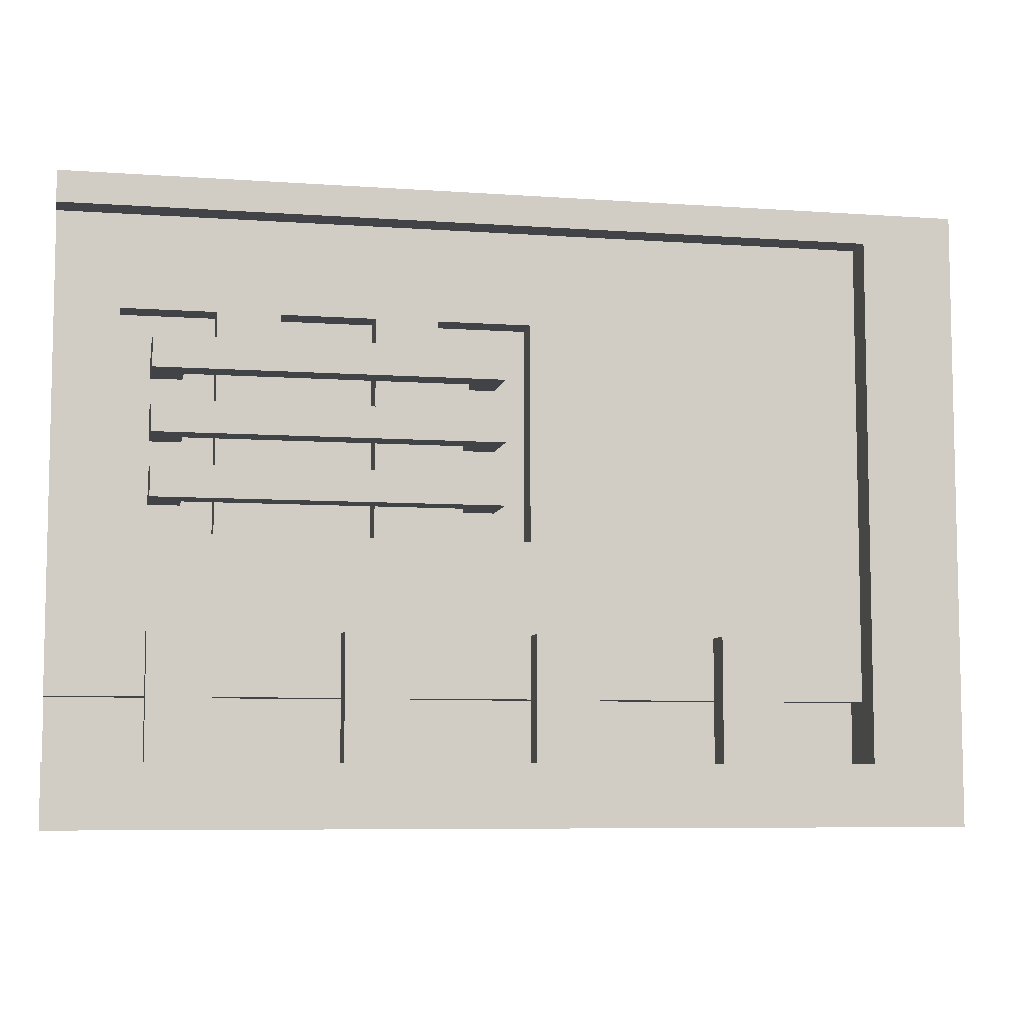
<metadata>
{"format":"obj","ext":"obj","renderer":"f3d","projection":"perspective","resolution":1024,"background":"white","views":[{"elev":-7.3,"azim":-11.4,"up":"+Y"}]}
</metadata>
<code>
g Foundry-3
v -13 0 1.5
v -13 0 0.5
v -13 0 -0.5
v -13 1 1.5
v -13 1 0.5
v -13 1 -0.5
v -13 1 -1.5
v -13 2 1.5
v -13 2 0.5
v -13 4 0.5
v -13 4 -0.5
v -13 4 -1.5
v -13 7 0.5
v -13 7 -0.5
v -13 8 0.5
v -13 8 -0.5
v -13 15 0.5
v -13 15 -0.5
v -13 16 0.5
v -13 16 -0.5
v -13 19 1.5
v -13 19 0.5
v -13 20 1.5
v -13 20 0.5
v -13 20 -1.5
v -10 2 1.5
v -10 2 0.5
v -10 3 1.5
v -10 3 0.5
v -10 4 0.5
v -10 5 1.5
v -10 5 0.5
v -10 6 1.5
v -10 6 0.5
v -10 10 1.5
v -10 10 -0.5
v -10 11 1.5
v -10 11 -0.5
v -10 12 1.5
v -10 12 -0.5
v -10 13 1.5
v -10 13 -0.5
v -10 14 1.5
v -10 14 -0.5
v -10 15 1.5
v -10 15 -0.5
v -8 9 0.5
v -8 9 -0.5
v -8 10 0.5
v -8 11 0.5
v -8 12 0.5
v -8 13 0.5
v -8 14 0.5
v -8 15 0.5
v -8 16 0.5
v -8 16 -0.5
v -4 2 1.5
v -4 2 0.5
v -4 3 1.5
v -4 3 0.5
v -4 4 0.5
v -4 5 1.5
v -4 5 0.5
v -4 6 1.5
v -4 6 0.5
v -3 9 0.5
v -3 9 -0.5
v -3 10 0.5
v -3 11 0.5
v -3 12 0.5
v -3 13 0.5
v -3 14 0.5
v -3 15 0.5
v -3 16 0.5
v -3 16 -0.5
v 0 10 0.5
v 0 10 -0.5
v 0 11 0.5
v 0 11 -0.5
v 0 12 0.5
v 0 12 -0.5
v 0 13 0.5
v 0 13 -0.5
v 0 14 0.5
v 0 14 -0.5
v 0 15 0.5
v 0 15 -0.5
v 2 2 1.5
v 2 2 0.5
v 2 3 1.5
v 2 3 0.5
v 2 4 0.5
v 2 5 1.5
v 2 5 0.5
v 2 6 1.5
v 2 6 0.5
v 2 9 0.5
v 2 9 -0.5
v 2 16 0.5
v 2 16 -0.5
v 8 2 1.5
v 8 2 0.5
v 8 3 1.5
v 8 3 0.5
v 8 4 0.5
v 8 5 1.5
v 8 5 0.5
v 8 6 1.5
v 8 6 0.5
v 13 0 -0.5
v 13 0 -1.5
v 13 1 0.5
v 13 1 -0.5
v 13 1 -1.5
v 13 2 1.5
v 13 2 0.5
v 13 4 0.5
v 13 4 -0.5
v 13 7 0.5
v 13 8 0.5
v 13 15 0.5
v 13 16 0.5
v 13 19 1.5
v 13 19 0.5
v 15 1 0.5
v 15 1 -0.5
v 15 4 0.5
v 15 4 -0.5
v -11 9 0.5
v -11 9 -0.5
v -11 16 0.5
v -11 16 -0.5
v -9 10 0.5
v -9 10 -0.5
v -9 11 0.5
v -9 11 -0.5
v -9 12 0.5
v -9 12 -0.5
v -9 13 0.5
v -9 13 -0.5
v -9 14 0.5
v -9 14 -0.5
v -9 15 0.5
v -9 15 -0.5
v -8 2 1.5
v -8 2 0.5
v -8 3 1.5
v -8 3 0.5
v -8 4 0.5
v -8 5 1.5
v -8 5 0.5
v -8 6 1.5
v -8 6 0.5
v -6 9 0.5
v -6 9 -0.5
v -6 10 0.5
v -6 11 0.5
v -6 12 0.5
v -6 13 0.5
v -6 14 0.5
v -6 15 0.5
v -6 16 0.5
v -6 16 -0.5
v -2 2 1.5
v -2 2 0.5
v -2 3 1.5
v -2 3 0.5
v -2 4 0.5
v -2 5 1.5
v -2 5 0.5
v -2 6 1.5
v -2 6 0.5
v -1 9 0.5
v -1 9 -0.5
v -1 10 0.5
v -1 11 0.5
v -1 12 0.5
v -1 13 0.5
v -1 13 -0.5
v -1 14 0.5
v -1 14 -0.5
v -1 15 0.5
v -1 16 0.5
v -1 16 -0.5
v 0 13 0.5
v 0 13 -0.5
v 0 14 0.5
v 0 14 -0.5
v 1 10 1.5
v 1 10 -0.5
v 1 11 1.5
v 1 11 -0.5
v 1 12 1.5
v 1 12 -0.5
v 1 13 1.5
v 1 13 -0.5
v 1 14 1.5
v 1 14 -0.5
v 1 15 1.5
v 1 15 -0.5
v 4 2 1.5
v 4 2 0.5
v 4 3 1.5
v 4 3 0.5
v 4 4 0.5
v 4 5 1.5
v 4 5 0.5
v 4 6 1.5
v 4 6 0.5
v 10 2 1.5
v 10 2 0.5
v 10 3 1.5
v 10 3 0.5
v 10 4 0.5
v 10 5 1.5
v 10 5 0.5
v 10 6 1.5
v 10 6 0.5
v 14 1 0.5
v 14 1 -0.5
v 14 4 0.5
v 14 4 -0.5
v 16 0 1.5
v 16 0 0.5
v 16 0 -0.5
v 16 0 -1.5
v 16 20 1.5
v 16 20 0.5
v 16 20 -0.5
v 16 20 -1.5
v -13 0 1.5
v -13 1 1.5
v -13 2 1.5
v -13 19 1.5
v -13 20 1.5
v -10 2 1.5
v -10 3 1.5
v -10 5 1.5
v -10 6 1.5
v -10 10 1.5
v -10 11 1.5
v -10 12 1.5
v -10 13 1.5
v -10 14 1.5
v -10 15 1.5
v -9 10 1.5
v -9 11 1.5
v -9 12 1.5
v -9 13 1.5
v -9 14 1.5
v -9 15 1.5
v -8 2 1.5
v -8 3 1.5
v -8 5 1.5
v -8 6 1.5
v -5 10 1.5
v -5 11 1.5
v -5 12 1.5
v -5 13 1.5
v -5 14 1.5
v -5 15 1.5
v -4 2 1.5
v -4 3 1.5
v -4 5 1.5
v -4 6 1.5
v -4 10 1.5
v -4 11 1.5
v -4 12 1.5
v -4 13 1.5
v -4 14 1.5
v -4 15 1.5
v -2 2 1.5
v -2 3 1.5
v -2 5 1.5
v -2 6 1.5
v 0 10 1.5
v 0 11 1.5
v 0 12 1.5
v 0 13 1.5
v 0 14 1.5
v 0 15 1.5
v 1 10 1.5
v 1 11 1.5
v 1 12 1.5
v 1 13 1.5
v 1 14 1.5
v 1 15 1.5
v 2 2 1.5
v 2 3 1.5
v 2 5 1.5
v 2 6 1.5
v 4 2 1.5
v 4 3 1.5
v 4 5 1.5
v 4 6 1.5
v 8 2 1.5
v 8 3 1.5
v 8 5 1.5
v 8 6 1.5
v 10 2 1.5
v 10 3 1.5
v 10 5 1.5
v 10 6 1.5
v 13 1 1.5
v 13 2 1.5
v 13 19 1.5
v 13 20 1.5
v 14 1 1.5
v 14 20 1.5
v 15 0 1.5
v 15 1 1.5
v 15 20 1.5
v 16 0 1.5
v 16 20 1.5
v -13 4 0.5
v -13 7 0.5
v -13 8 0.5
v -13 15 0.5
v -13 16 0.5
v -13 19 0.5
v -12 8 0.5
v -12 15 0.5
v -12 16 0.5
v -12 17 0.5
v -11 9 0.5
v -11 16 0.5
v -10 4 0.5
v -10 5 0.5
v -10 6 0.5
v -8 4 0.5
v -8 5 0.5
v -8 6 0.5
v -8 9 0.5
v -8 10 0.5
v -8 11 0.5
v -8 12 0.5
v -8 13 0.5
v -8 14 0.5
v -8 15 0.5
v -8 16 0.5
v -6 9 0.5
v -6 10 0.5
v -6 11 0.5
v -6 12 0.5
v -6 13 0.5
v -6 14 0.5
v -6 15 0.5
v -6 16 0.5
v -4 4 0.5
v -4 5 0.5
v -4 6 0.5
v -3 9 0.5
v -3 10 0.5
v -3 11 0.5
v -3 12 0.5
v -3 13 0.5
v -3 14 0.5
v -3 15 0.5
v -3 16 0.5
v -2 4 0.5
v -2 5 0.5
v -2 6 0.5
v -1 9 0.5
v -1 10 0.5
v -1 11 0.5
v -1 12 0.5
v -1 13 0.5
v -1 14 0.5
v -1 15 0.5
v -1 16 0.5
v 0 13 0.5
v 0 14 0.5
v 2 4 0.5
v 2 5 0.5
v 2 6 0.5
v 2 9 0.5
v 2 16 0.5
v 3 8 0.5
v 3 15 0.5
v 3 16 0.5
v 3 17 0.5
v 4 4 0.5
v 4 5 0.5
v 4 6 0.5
v 8 4 0.5
v 8 5 0.5
v 8 6 0.5
v 10 4 0.5
v 10 5 0.5
v 10 6 0.5
v 13 4 0.5
v 13 7 0.5
v 13 8 0.5
v 13 15 0.5
v 13 16 0.5
v 13 19 0.5
v -13 1 -0.5
v -13 4 -0.5
v -11 9 -0.5
v -11 16 -0.5
v -10 10 -0.5
v -10 11 -0.5
v -10 12 -0.5
v -10 13 -0.5
v -10 14 -0.5
v -10 15 -0.5
v -9 10 -0.5
v -9 11 -0.5
v -9 12 -0.5
v -9 13 -0.5
v -9 14 -0.5
v -9 15 -0.5
v -8 9 -0.5
v -8 16 -0.5
v -6 9 -0.5
v -6 16 -0.5
v -3 9 -0.5
v -3 16 -0.5
v -1 9 -0.5
v -1 13 -0.5
v -1 14 -0.5
v -1 16 -0.5
v 0 10 -0.5
v 0 11 -0.5
v 0 12 -0.5
v 0 13 -0.5
v 0 14 -0.5
v 0 15 -0.5
v 1 10 -0.5
v 1 11 -0.5
v 1 12 -0.5
v 1 13 -0.5
v 1 14 -0.5
v 1 15 -0.5
v 2 9 -0.5
v 2 16 -0.5
v 13 1 -0.5
v 13 4 -0.5
v 14 1 -0.5
v 14 4 -0.5
v 15 1 -0.5
v 15 4 -0.5
v -13 1 0.5
v -13 2 0.5
v -10 2 0.5
v -10 3 0.5
v -10 4 0.5
v -9 10 0.5
v -9 11 0.5
v -9 12 0.5
v -9 13 0.5
v -9 14 0.5
v -9 15 0.5
v -8 2 0.5
v -8 3 0.5
v -8 4 0.5
v -8 10 0.5
v -8 11 0.5
v -8 12 0.5
v -8 13 0.5
v -8 14 0.5
v -8 15 0.5
v -6 10 0.5
v -6 11 0.5
v -6 12 0.5
v -6 13 0.5
v -6 14 0.5
v -6 15 0.5
v -5 10 0.5
v -5 11 0.5
v -5 12 0.5
v -5 13 0.5
v -5 14 0.5
v -5 15 0.5
v -4 2 0.5
v -4 3 0.5
v -4 4 0.5
v -4 10 0.5
v -4 11 0.5
v -4 12 0.5
v -4 13 0.5
v -4 14 0.5
v -4 15 0.5
v -3 10 0.5
v -3 11 0.5
v -3 12 0.5
v -3 13 0.5
v -3 14 0.5
v -3 15 0.5
v -2 2 0.5
v -2 3 0.5
v -2 4 0.5
v -1 10 0.5
v -1 11 0.5
v -1 12 0.5
v -1 13 0.5
v -1 14 0.5
v -1 15 0.5
v 0 10 0.5
v 0 11 0.5
v 0 12 0.5
v 0 13 0.5
v 0 14 0.5
v 0 15 0.5
v 2 2 0.5
v 2 3 0.5
v 2 4 0.5
v 4 2 0.5
v 4 3 0.5
v 4 4 0.5
v 8 2 0.5
v 8 3 0.5
v 8 4 0.5
v 10 2 0.5
v 10 3 0.5
v 10 4 0.5
v 13 1 0.5
v 13 2 0.5
v 14 1 0.5
v 14 4 0.5
v 15 1 0.5
v 15 4 0.5
v -13 0 -0.5
v -13 1 -0.5
v 13 0 -0.5
v 13 1 -0.5
v -13 1 -1.5
v -13 4 -1.5
v -13 20 -1.5
v -11 9 -1.5
v -11 16 -1.5
v 2 9 -1.5
v 2 16 -1.5
v 13 0 -1.5
v 13 1 -1.5
v 13 4 -1.5
v 13 20 -1.5
v 14 0 -1.5
v 14 20 -1.5
v 15 0 -1.5
v 15 20 -1.5
v 16 0 -1.5
v 16 20 -1.5
v -13 0 1.5
v 15 0 1.5
v 16 0 1.5
v -13 0 0.5
v 13 0 0.5
v 15 0 0.5
v 16 0 0.5
v -13 0 -0.5
v 13 0 -0.5
v 14 0 -0.5
v 15 0 -0.5
v 16 0 -0.5
v 13 0 -1.5
v 14 0 -1.5
v 15 0 -1.5
v 16 0 -1.5
v -13 1 -0.5
v 13 1 -0.5
v -13 1 -1.5
v 13 1 -1.5
v -13 4 0.5
v -10 4 0.5
v -8 4 0.5
v -4 4 0.5
v -2 4 0.5
v 2 4 0.5
v 4 4 0.5
v 8 4 0.5
v 10 4 0.5
v 13 4 0.5
v 14 4 0.5
v 15 4 0.5
v -13 4 -0.5
v 13 4 -0.5
v 14 4 -0.5
v 15 4 -0.5
v -10 10 1.5
v -9 10 1.5
v -5 10 1.5
v -4 10 1.5
v 0 10 1.5
v 1 10 1.5
v -9 10 0.5
v -8 10 0.5
v -6 10 0.5
v -5 10 0.5
v -4 10 0.5
v -3 10 0.5
v -1 10 0.5
v 0 10 0.5
v -10 10 -0.5
v -9 10 -0.5
v 0 10 -0.5
v 1 10 -0.5
v -10 12 1.5
v -9 12 1.5
v -5 12 1.5
v -4 12 1.5
v 0 12 1.5
v 1 12 1.5
v -9 12 0.5
v -8 12 0.5
v -6 12 0.5
v -5 12 0.5
v -4 12 0.5
v -3 12 0.5
v -1 12 0.5
v 0 12 0.5
v -10 12 -0.5
v -9 12 -0.5
v 0 12 -0.5
v 1 12 -0.5
v -1 13 0.5
v 0 13 0.5
v -1 13 -0.5
v 0 13 -0.5
v -10 14 1.5
v -9 14 1.5
v -5 14 1.5
v -4 14 1.5
v 0 14 1.5
v 1 14 1.5
v -9 14 0.5
v -8 14 0.5
v -6 14 0.5
v -5 14 0.5
v -4 14 0.5
v -3 14 0.5
v -1 14 0.5
v 0 14 0.5
v -10 14 -0.5
v -9 14 -0.5
v 0 14 -0.5
v 1 14 -0.5
v -11 16 0.5
v -8 16 0.5
v -6 16 0.5
v -3 16 0.5
v -1 16 0.5
v 2 16 0.5
v -11 16 -0.5
v -8 16 -0.5
v -6 16 -0.5
v -3 16 -0.5
v -1 16 -0.5
v 2 16 -0.5
v -13 19 1.5
v 13 19 1.5
v -13 19 0.5
v 13 19 0.5
v -13 1 0.5
v 13 1 0.5
v 14 1 0.5
v 15 1 0.5
v -13 1 -0.5
v 13 1 -0.5
v 14 1 -0.5
v 15 1 -0.5
v -13 2 1.5
v -10 2 1.5
v -8 2 1.5
v -4 2 1.5
v -2 2 1.5
v 2 2 1.5
v 4 2 1.5
v 8 2 1.5
v 10 2 1.5
v 13 2 1.5
v -13 2 0.5
v -10 2 0.5
v -8 2 0.5
v -4 2 0.5
v -2 2 0.5
v 2 2 0.5
v 4 2 0.5
v 8 2 0.5
v 10 2 0.5
v 13 2 0.5
v -10 6 1.5
v -8 6 1.5
v -4 6 1.5
v -2 6 1.5
v 2 6 1.5
v 4 6 1.5
v 8 6 1.5
v 10 6 1.5
v -10 6 0.5
v -8 6 0.5
v -4 6 0.5
v -2 6 0.5
v 2 6 0.5
v 4 6 0.5
v 8 6 0.5
v 10 6 0.5
v -11 9 0.5
v -8 9 0.5
v -6 9 0.5
v -3 9 0.5
v -1 9 0.5
v 2 9 0.5
v -11 9 -0.5
v -8 9 -0.5
v -6 9 -0.5
v -3 9 -0.5
v -1 9 -0.5
v 2 9 -0.5
v -10 11 1.5
v -9 11 1.5
v -5 11 1.5
v -4 11 1.5
v 0 11 1.5
v 1 11 1.5
v -9 11 0.5
v -8 11 0.5
v -6 11 0.5
v -5 11 0.5
v -4 11 0.5
v -3 11 0.5
v -1 11 0.5
v 0 11 0.5
v -10 11 -0.5
v -9 11 -0.5
v 0 11 -0.5
v 1 11 -0.5
v -10 13 1.5
v -9 13 1.5
v -5 13 1.5
v -4 13 1.5
v 0 13 1.5
v 1 13 1.5
v -9 13 0.5
v -8 13 0.5
v -6 13 0.5
v -5 13 0.5
v -4 13 0.5
v -3 13 0.5
v -1 13 0.5
v 0 13 0.5
v -10 13 -0.5
v -9 13 -0.5
v 0 13 -0.5
v 1 13 -0.5
v -1 14 0.5
v 0 14 0.5
v -1 14 -0.5
v 0 14 -0.5
v -10 15 1.5
v -9 15 1.5
v -5 15 1.5
v -4 15 1.5
v 0 15 1.5
v 1 15 1.5
v -9 15 0.5
v -8 15 0.5
v -6 15 0.5
v -5 15 0.5
v -4 15 0.5
v -3 15 0.5
v -1 15 0.5
v 0 15 0.5
v -10 15 -0.5
v -9 15 -0.5
v 0 15 -0.5
v 1 15 -0.5
v -13 20 1.5
v 13 20 1.5
v 14 20 1.5
v 15 20 1.5
v 16 20 1.5
v -13 20 0.5
v 13 20 0.5
v 14 20 0.5
v 15 20 0.5
v 16 20 0.5
v 13 20 -0.5
v 14 20 -0.5
v 15 20 -0.5
v 16 20 -0.5
v -13 20 -1.5
v 13 20 -1.5
v 14 20 -1.5
v 15 20 -1.5
v 16 20 -1.5
f 4 2 1
f 5 3 2
f 5 2 4
f 6 3 5
f 8 5 4
f 9 5 8
f 11 7 6
f 12 7 11
f 13 11 10
f 13 12 11
f 14 12 13
f 15 14 13
f 16 12 14
f 16 14 15
f 17 16 15
f 18 12 16
f 18 16 17
f 19 18 17
f 20 12 18
f 20 18 19
f 22 20 19
f 23 22 21
f 24 20 22
f 24 22 23
f 25 12 20
f 25 20 24
f 28 27 26
f 29 27 28
f 30 29 28
f 31 30 28
f 32 30 31
f 33 32 31
f 34 32 33
f 37 36 35
f 38 36 37
f 41 40 39
f 42 40 41
f 45 44 43
f 46 44 45
f 49 48 47
f 50 48 49
f 51 48 50
f 52 48 51
f 53 48 52
f 54 48 53
f 55 48 54
f 56 48 55
f 59 58 57
f 60 58 59
f 61 60 59
f 62 61 59
f 63 61 62
f 64 63 62
f 65 63 64
f 68 67 66
f 69 67 68
f 70 67 69
f 71 67 70
f 72 67 71
f 73 67 72
f 74 67 73
f 75 67 74
f 78 77 76
f 79 77 78
f 82 81 80
f 83 81 82
f 86 85 84
f 87 85 86
f 90 89 88
f 91 89 90
f 92 91 90
f 93 92 90
f 94 92 93
f 95 94 93
f 96 94 95
f 99 98 97
f 100 98 99
f 103 102 101
f 104 102 103
f 105 104 103
f 106 105 103
f 107 105 106
f 108 107 106
f 109 107 108
f 113 111 110
f 114 111 113
f 116 113 112
f 117 113 116
f 117 116 115
f 118 113 117
f 119 117 115
f 120 119 115
f 121 120 115
f 122 121 115
f 123 122 115
f 124 122 123
f 127 126 125
f 128 126 127
f 129 130 131
f 131 130 132
f 133 134 135
f 135 134 136
f 137 138 139
f 139 138 140
f 141 142 143
f 143 142 144
f 145 146 147
f 147 146 148
f 147 148 149
f 147 149 150
f 150 149 151
f 150 151 152
f 152 151 153
f 154 155 156
f 156 155 157
f 157 155 158
f 158 155 159
f 159 155 160
f 160 155 161
f 161 155 162
f 162 155 163
f 164 165 166
f 166 165 167
f 166 167 168
f 166 168 169
f 169 168 170
f 169 170 171
f 171 170 172
f 173 174 175
f 175 174 176
f 176 174 177
f 177 174 178
f 178 174 179
f 180 181 182
f 182 181 183
f 183 181 184
f 185 186 187
f 187 186 188
f 189 190 191
f 191 190 192
f 193 194 195
f 195 194 196
f 197 198 199
f 199 198 200
f 201 202 203
f 203 202 204
f 203 204 205
f 203 205 206
f 206 205 207
f 206 207 208
f 208 207 209
f 210 211 212
f 212 211 213
f 212 213 214
f 212 214 215
f 215 214 216
f 215 216 217
f 217 216 218
f 219 220 221
f 221 220 222
f 223 224 227
f 224 225 228
f 227 224 228
f 225 226 229
f 228 225 229
f 229 226 230
f 236 233 232
f 246 241 240
f 247 241 246
f 248 243 242
f 249 243 248
f 250 245 244
f 251 245 250
f 252 236 232
f 252 237 236
f 253 238 237
f 253 237 252
f 254 239 238
f 254 238 253
f 255 239 254
f 256 247 246
f 257 247 256
f 258 249 248
f 259 249 258
f 260 251 250
f 261 251 260
f 262 252 232
f 266 257 256
f 267 257 266
f 268 259 258
f 269 259 268
f 270 261 260
f 271 261 270
f 272 262 232
f 272 263 262
f 273 264 263
f 273 263 272
f 274 265 264
f 274 264 273
f 275 265 274
f 276 267 266
f 277 267 276
f 278 269 268
f 279 269 278
f 280 271 270
f 281 271 280
f 282 277 276
f 283 277 282
f 284 279 278
f 285 279 284
f 286 281 280
f 287 281 286
f 288 272 232
f 292 288 232
f 292 289 288
f 293 290 289
f 293 289 292
f 294 291 290
f 294 290 293
f 295 291 294
f 296 292 232
f 300 296 232
f 300 297 296
f 301 298 297
f 301 297 300
f 302 299 298
f 302 298 301
f 303 299 302
f 304 232 231
f 304 300 232
f 305 300 304
f 306 235 234
f 307 235 306
f 308 305 304
f 308 304 231
f 308 307 306
f 308 306 305
f 309 307 308
f 310 308 231
f 311 309 308
f 311 308 310
f 312 309 311
f 313 311 310
f 313 312 311
f 314 312 313
f 321 317 316
f 321 318 317
f 322 319 318
f 322 318 321
f 323 320 319
f 323 319 322
f 324 320 323
f 325 322 321
f 325 323 322
f 325 324 323
f 326 324 325
f 327 316 315
f 328 316 327
f 329 316 328
f 332 316 329
f 333 325 321
f 340 324 326
f 341 333 321
f 341 334 333
f 342 334 341
f 343 336 335
f 344 336 343
f 345 338 337
f 346 338 345
f 347 340 339
f 348 324 340
f 348 340 347
f 349 332 331
f 349 331 330
f 350 332 349
f 351 316 332
f 351 332 350
f 352 341 321
f 359 324 348
f 362 316 351
f 363 352 321
f 363 353 352
f 364 353 363
f 365 355 354
f 366 355 365
f 367 357 356
f 368 357 367
f 369 359 358
f 370 324 359
f 370 359 369
f 371 368 367
f 372 368 371
f 373 361 360
f 373 362 361
f 374 362 373
f 375 316 362
f 375 362 374
f 376 363 321
f 377 324 370
f 378 376 321
f 378 377 376
f 378 321 316
f 379 377 378
f 380 324 377
f 380 377 379
f 381 320 324
f 381 324 380
f 384 316 375
f 385 383 382
f 385 384 383
f 386 384 385
f 387 316 384
f 387 384 386
f 390 316 387
f 391 389 388
f 391 390 389
f 392 316 390
f 392 390 391
f 392 378 316
f 393 379 378
f 393 378 392
f 394 380 379
f 394 379 393
f 395 381 380
f 395 380 394
f 396 320 381
f 396 381 395
f 401 400 399
f 402 400 401
f 403 400 402
f 404 400 403
f 405 400 404
f 406 400 405
f 407 401 399
f 408 403 402
f 409 403 408
f 410 405 404
f 411 405 410
f 412 400 406
f 413 411 410
f 413 412 411
f 413 409 408
f 413 407 399
f 413 410 409
f 413 408 407
f 414 400 412
f 414 412 413
f 417 416 415
f 418 416 417
f 423 420 419
f 424 420 423
f 425 420 424
f 426 420 425
f 427 422 421
f 428 422 427
f 429 423 419
f 430 425 424
f 431 425 430
f 432 427 426
f 433 427 432
f 434 422 428
f 435 433 432
f 435 434 433
f 435 431 430
f 435 429 419
f 435 432 431
f 435 430 429
f 436 422 434
f 436 434 435
f 437 398 397
f 438 398 437
f 441 440 439
f 442 440 441
f 443 444 445
f 443 445 454
f 445 446 454
f 446 447 455
f 454 446 455
f 455 447 456
f 448 449 457
f 457 449 458
f 450 451 459
f 459 451 460
f 452 453 461
f 461 453 462
f 463 464 469
f 469 464 470
f 465 466 471
f 471 466 472
f 467 468 473
f 473 468 474
f 443 454 475
f 469 470 478
f 478 470 479
f 471 472 480
f 480 472 481
f 473 474 482
f 482 474 483
f 478 479 484
f 484 479 485
f 480 481 486
f 486 481 487
f 482 483 488
f 488 483 489
f 443 475 490
f 475 476 490
f 476 477 491
f 490 476 491
f 491 477 492
f 493 494 499
f 499 494 500
f 495 496 501
f 501 496 502
f 497 498 503
f 503 498 504
f 443 490 505
f 443 505 508
f 505 506 508
f 506 507 509
f 508 506 509
f 509 507 510
f 443 508 511
f 443 511 514
f 511 512 514
f 512 513 515
f 514 512 515
f 515 513 516
f 443 514 517
f 517 514 518
f 519 520 521
f 521 520 522
f 523 524 525
f 525 524 526
f 528 529 530
f 530 529 531
f 528 530 532
f 530 531 532
f 531 529 533
f 532 531 533
f 527 528 535
f 528 532 536
f 532 533 536
f 535 528 536
f 533 529 537
f 536 533 537
f 535 536 538
f 534 535 538
f 536 537 538
f 538 537 539
f 538 539 540
f 540 539 541
f 540 541 542
f 542 541 543
f 547 545 544
f 548 545 547
f 549 546 545
f 549 545 548
f 550 546 549
f 551 548 547
f 552 549 548
f 552 548 551
f 553 549 552
f 554 550 549
f 554 549 553
f 555 550 554
f 556 553 552
f 557 554 553
f 557 553 556
f 558 555 554
f 558 554 557
f 559 555 558
f 562 561 560
f 563 561 562
f 576 565 564
f 576 566 565
f 576 573 572
f 576 572 571
f 576 571 570
f 576 570 569
f 576 569 568
f 576 568 567
f 576 567 566
f 577 573 576
f 578 575 574
f 579 575 578
f 586 581 580
f 586 582 581
f 587 582 586
f 588 582 587
f 589 583 582
f 589 582 588
f 590 584 583
f 590 583 589
f 591 584 590
f 592 584 591
f 593 585 584
f 593 584 592
f 594 586 580
f 595 586 594
f 596 585 593
f 597 585 596
f 604 599 598
f 604 600 599
f 605 600 604
f 606 600 605
f 607 601 600
f 607 600 606
f 608 602 601
f 608 601 607
f 609 602 608
f 610 602 609
f 611 603 602
f 611 602 610
f 612 604 598
f 613 604 612
f 614 603 611
f 615 603 614
f 618 617 616
f 619 617 618
f 626 621 620
f 626 622 621
f 627 622 626
f 628 622 627
f 629 623 622
f 629 622 628
f 630 624 623
f 630 623 629
f 631 624 630
f 632 624 631
f 633 625 624
f 633 624 632
f 634 626 620
f 635 626 634
f 636 625 633
f 637 625 636
f 644 639 638
f 645 639 644
f 646 641 640
f 647 641 646
f 648 643 642
f 649 643 648
f 652 651 650
f 653 651 652
f 654 655 658
f 658 655 659
f 656 657 660
f 660 657 661
f 662 663 672
f 672 663 673
f 664 665 674
f 674 665 675
f 666 667 676
f 676 667 677
f 668 669 678
f 678 669 679
f 670 671 680
f 680 671 681
f 682 683 690
f 690 683 691
f 684 685 692
f 692 685 693
f 686 687 694
f 694 687 695
f 688 689 696
f 696 689 697
f 698 699 704
f 704 699 705
f 700 701 706
f 706 701 707
f 702 703 708
f 708 703 709
f 710 711 716
f 711 712 716
f 716 712 717
f 717 712 718
f 712 713 719
f 718 712 719
f 713 714 720
f 719 713 720
f 720 714 721
f 721 714 722
f 714 715 723
f 722 714 723
f 710 716 724
f 724 716 725
f 723 715 726
f 726 715 727
f 728 729 734
f 729 730 734
f 734 730 735
f 735 730 736
f 730 731 737
f 736 730 737
f 731 732 738
f 737 731 738
f 738 732 739
f 739 732 740
f 732 733 741
f 740 732 741
f 728 734 742
f 742 734 743
f 741 733 744
f 744 733 745
f 746 747 748
f 748 747 749
f 750 751 756
f 751 752 756
f 756 752 757
f 757 752 758
f 752 753 759
f 758 752 759
f 753 754 760
f 759 753 760
f 760 754 761
f 761 754 762
f 754 755 763
f 762 754 763
f 750 756 764
f 764 756 765
f 763 755 766
f 766 755 767
f 768 769 773
f 769 770 774
f 773 769 774
f 770 771 775
f 774 770 775
f 771 772 776
f 775 771 776
f 776 772 777
f 774 775 778
f 773 774 778
f 775 776 779
f 778 775 779
f 776 777 780
f 779 776 780
f 780 777 781
f 773 778 782
f 778 779 783
f 782 778 783
f 779 780 784
f 783 779 784
f 780 781 785
f 784 780 785
f 785 781 786

</code>
